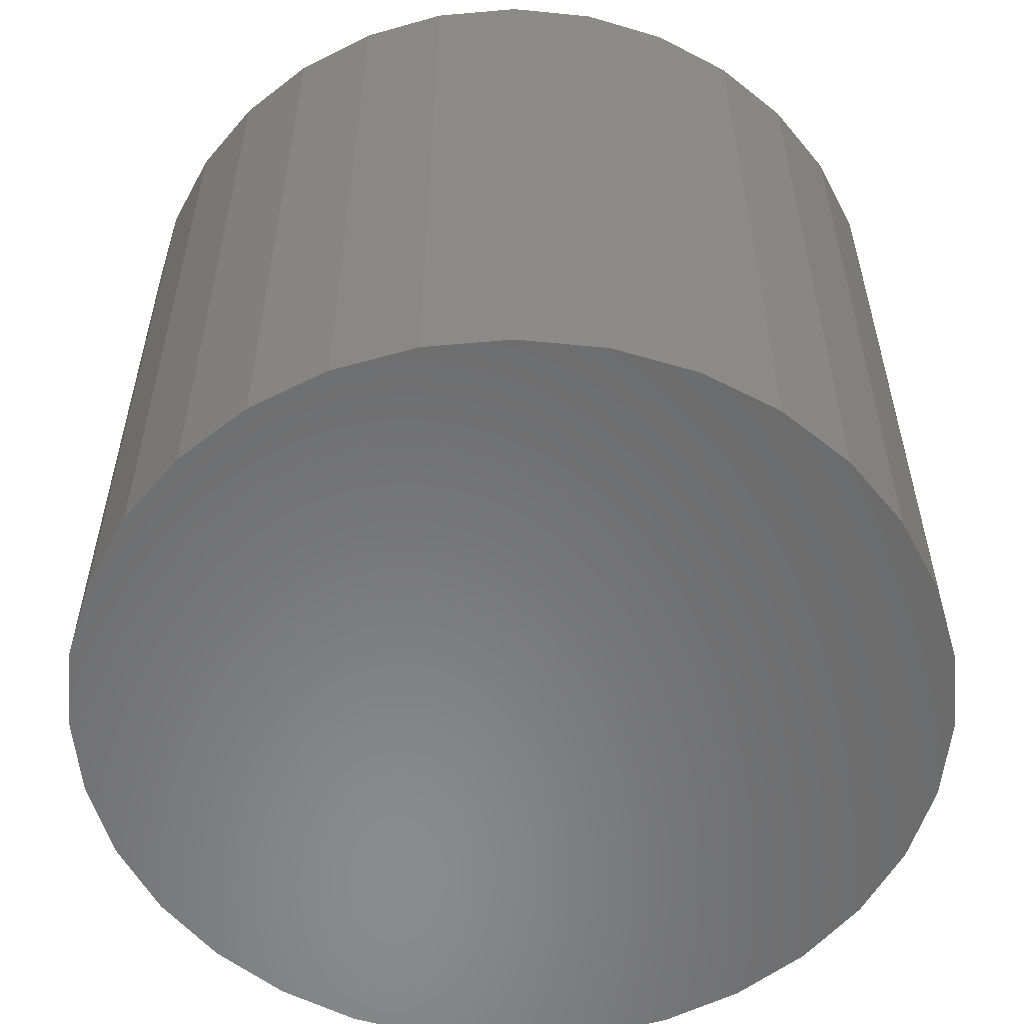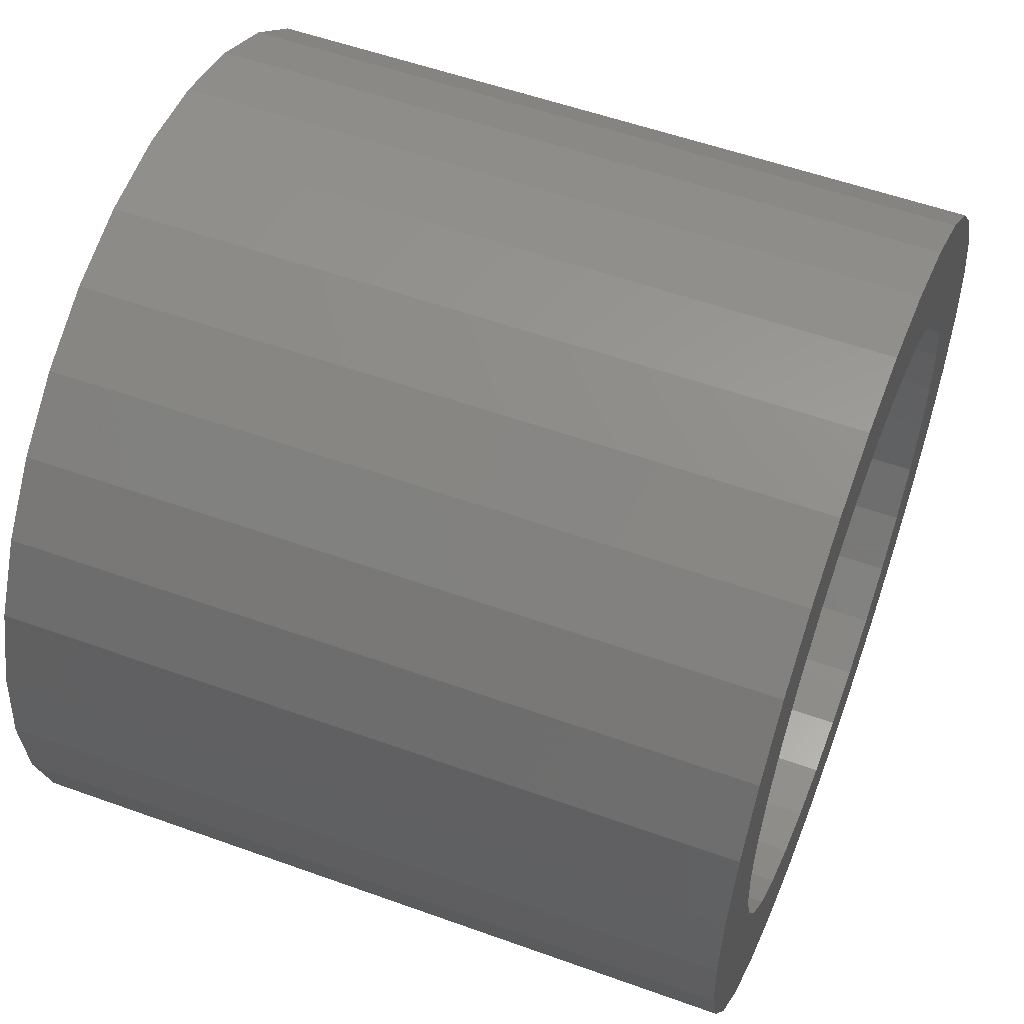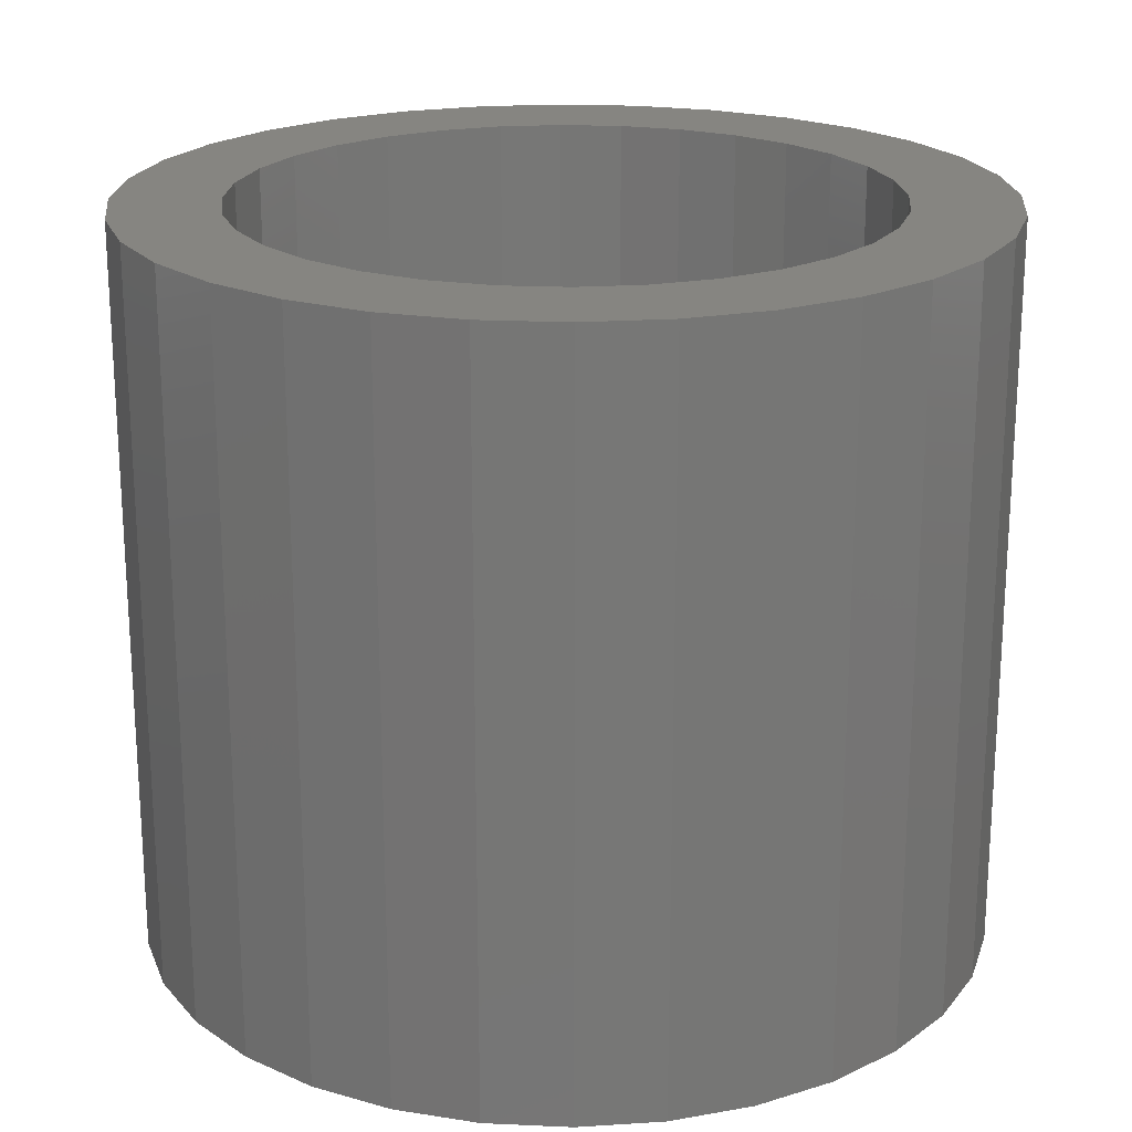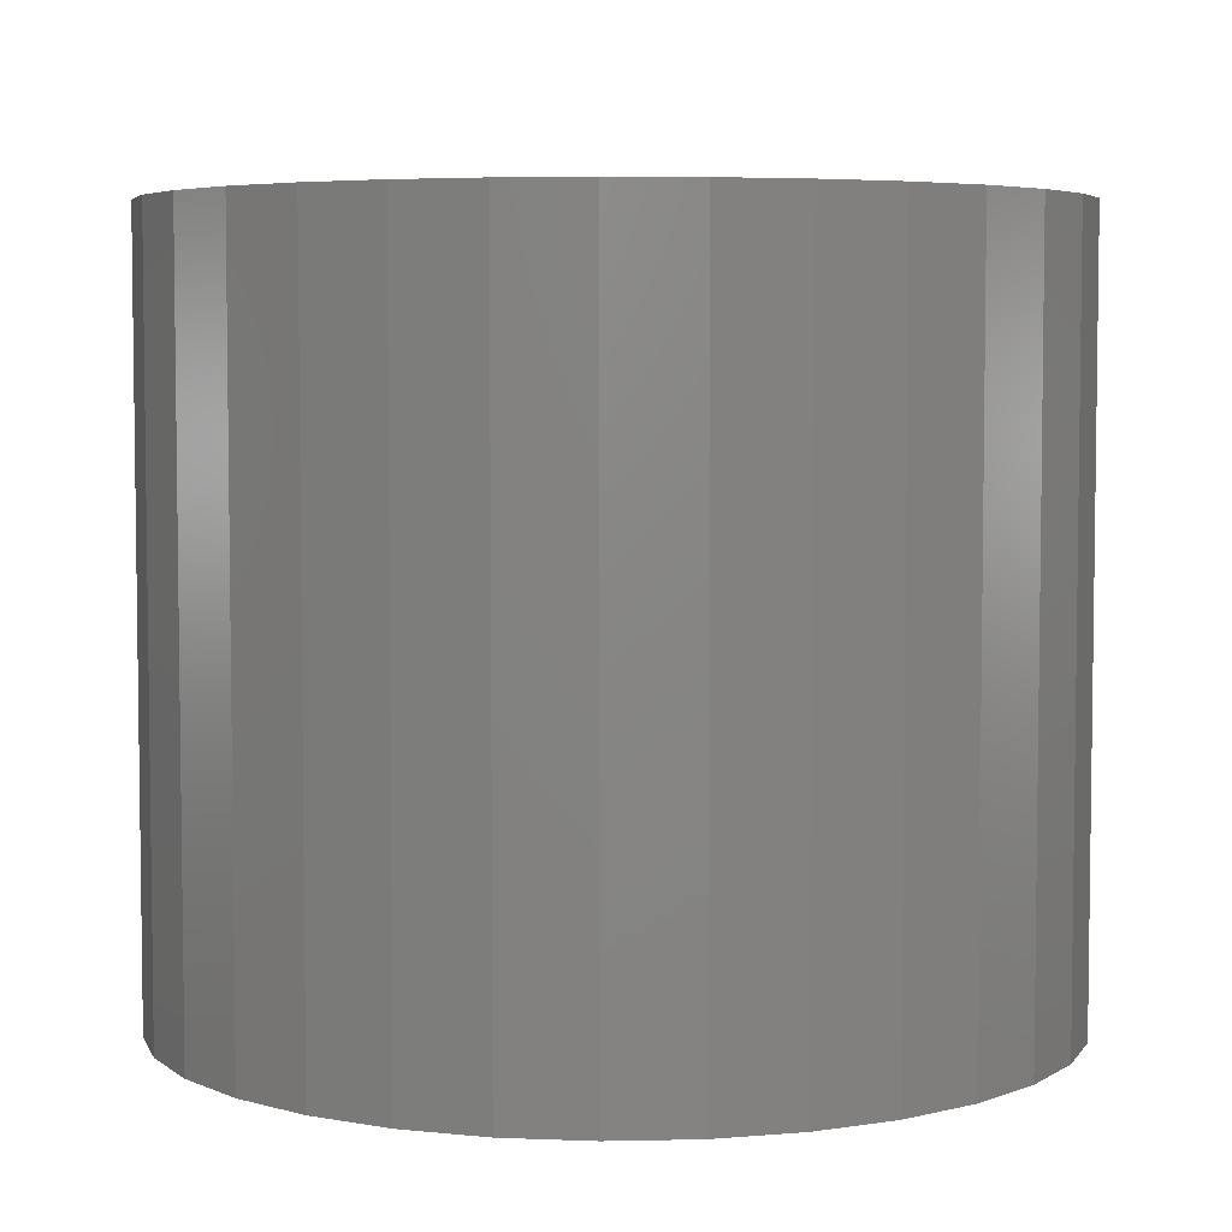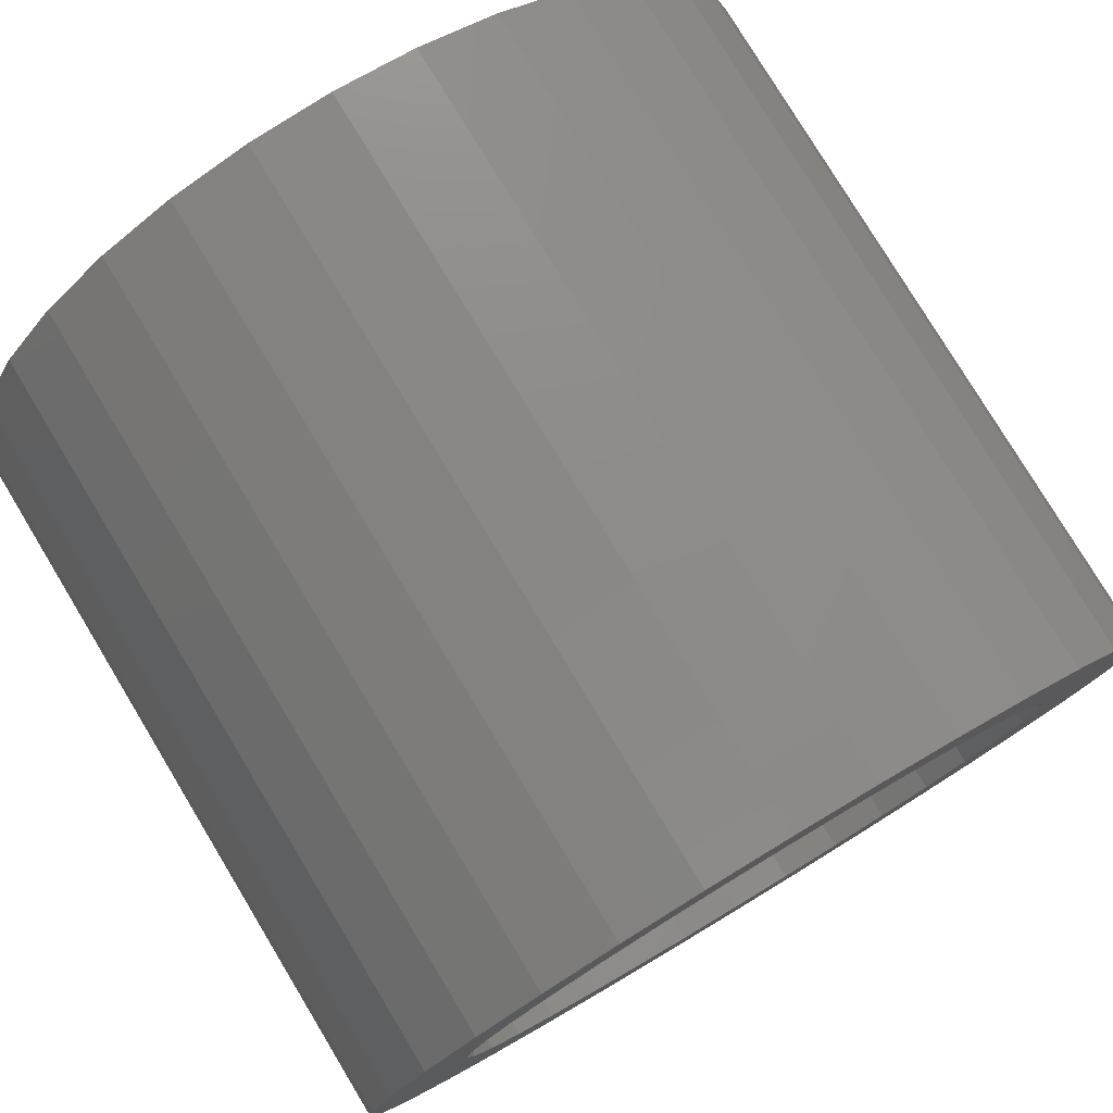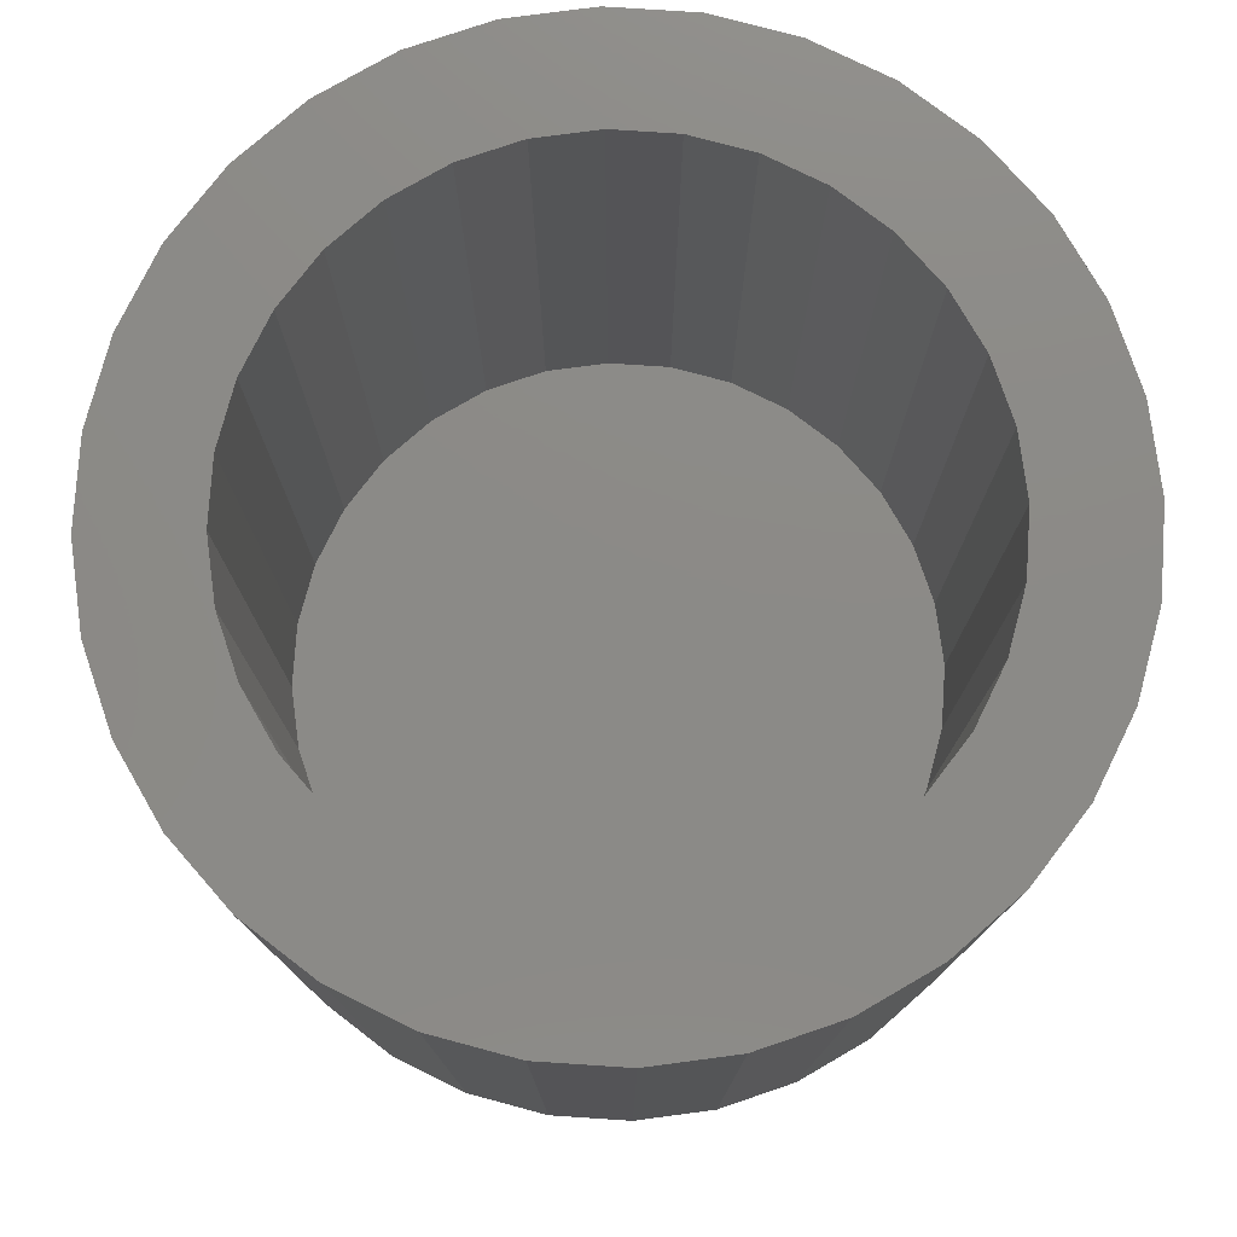
<metadata>
{"format":"stl","ext":"stl","renderer":"f3d","projection":"perspective","resolution":1024,"background":"white","views":[{"elev":-56.3,"azim":-56.6,"up":"+Z"},{"elev":54.8,"azim":-69.1,"up":"+Y"},{"elev":20.9,"azim":-147.2,"up":"+Z"},{"elev":5.1,"azim":1.7,"up":"+Z"},{"elev":78.5,"azim":-31.1,"up":"+Y"},{"elev":77.6,"azim":-114.4,"up":"+Z"}]}
</metadata>
<code>
# stl→obj: 128 verts, 252 faces
v 0.2447 0.03158 0.05469
v 0.2386 0.03097 0.05469
v 0.2327 0.02918 0.05469
v 0.2224 0.02233 0.05469
v 0.2356 0.02196 0.05469
v 0.2401 0.02331 0.05469
v 0.2315 0.01976 0.05469
v 0.2185 0.01754 0.05469
v 0.2279 0.01681 0.05469
v 0.225 0.0132 0.05469
v 0.2156 0.01208 0.05469
v 0.2228 0.009095 0.05469
v 0.2138 0.006161 0.05469
v 0.2214 0.004637 0.05469
v 0.2228 -0.009095 0.05469
v 0.2214 -0.004637 0.05469
v 0.2138 -0.006161 0.05469
v 0.2156 -0.01208 0.05469
v 0.225 -0.0132 0.05469
v 0.2185 -0.01754 0.05469
v 0.2279 -0.01681 0.05469
v 0.2315 -0.01976 0.05469
v 0.2224 -0.02233 0.05469
v 0.2356 -0.02196 0.05469
v 0.2401 -0.02331 0.05469
v 0.2272 -0.02626 0.05469
v 0.2623 0.02626 0.05469
v 0.2494 0.02331 0.05469
v 0.2538 0.02196 0.05469
v 0.2671 0.02233 0.05469
v 0.2579 0.01976 0.05469
v 0.2615 0.01681 0.05469
v 0.271 0.01754 0.05469
v 0.2645 0.0132 0.05469
v 0.2739 0.01208 0.05469
v 0.2667 0.009095 0.05469
v 0.2757 0.006161 0.05469
v 0.268 0.004637 0.05469
v 0.2685 0 0.05469
v 0.2757 -0.006161 0.05469
v 0.268 -0.004637 0.05469
v 0.2667 -0.009095 0.05469
v 0.2739 -0.01208 0.05469
v 0.2645 -0.0132 0.05469
v 0.271 -0.01754 0.05469
v 0.2615 -0.01681 0.05469
v 0.2579 -0.01976 0.05469
v 0.2671 -0.02233 0.05469
v 0.2538 -0.02196 0.05469
v 0.2494 -0.02331 0.05469
v 0.2623 -0.02626 0.05469
v 0.2568 -0.02918 0.05469
v 0.2447 -0.03158 0.05469
v 0.2509 -0.03097 0.05469
v 0.2763 0 0.05469
v 0.2132 3.867e-18 0.05469
v 0.221 2.91e-18 0.05469
v 0.2447 -0.02377 0.05469
v 0.2327 -0.02918 0.05469
v 0.2386 -0.03097 0.05469
v 0.2447 0.02377 0.05469
v 0.2568 0.02918 0.05469
v 0.2509 0.03097 0.05469
v 0.2272 0.02626 0.05469
v 0.2447 -0.02377 0.007812
v 0.2494 -0.02331 0.007812
v 0.2538 -0.02196 0.007812
v 0.2579 -0.01976 0.007812
v 0.2615 -0.01681 0.007812
v 0.2645 -0.0132 0.007812
v 0.2667 -0.009095 0.007812
v 0.268 -0.004637 0.007812
v 0.2685 -5.821e-18 0.007812
v 0.2401 -0.02331 0.007812
v 0.2356 -0.02196 0.007812
v 0.2315 -0.01976 0.007812
v 0.2279 -0.01681 0.007812
v 0.225 -0.0132 0.007812
v 0.2228 -0.009095 0.007812
v 0.2214 -0.004637 0.007812
v 0.221 2.91e-18 0.007812
v 0.2447 0.02377 0.007812
v 0.2401 0.02331 0.007812
v 0.2356 0.02196 0.007812
v 0.2315 0.01976 0.007812
v 0.2279 0.01681 0.007812
v 0.225 0.0132 0.007812
v 0.2228 0.009095 0.007812
v 0.2214 0.004637 0.007812
v 0.2494 0.02331 0.007812
v 0.2538 0.02196 0.007812
v 0.2579 0.01976 0.007812
v 0.2615 0.01681 0.007812
v 0.2645 0.0132 0.007812
v 0.2667 0.009095 0.007812
v 0.268 0.004637 0.007812
v 0.2327 0.02918 0
v 0.2386 0.03097 0
v 0.2447 0.03158 0
v 0.2509 0.03097 0
v 0.2568 0.02918 0
v 0.2272 0.02626 0
v 0.2623 0.02626 0
v 0.2224 0.02233 0
v 0.2671 0.02233 0
v 0.2185 0.01754 0
v 0.271 0.01754 0
v 0.2156 0.01208 0
v 0.2739 0.01208 0
v 0.2138 0.006161 0
v 0.2757 0.006161 0
v 0.2739 -0.01208 0
v 0.2156 -0.01208 0
v 0.2757 -0.006161 0
v 0.2185 -0.01754 0
v 0.271 -0.01754 0
v 0.2224 -0.02233 0
v 0.2671 -0.02233 0
v 0.2272 -0.02626 0
v 0.2623 -0.02626 0
v 0.2327 -0.02918 0
v 0.2568 -0.02918 0
v 0.2386 -0.03097 0
v 0.2447 -0.03158 0
v 0.2509 -0.03097 0
v 0.2138 -0.006161 0
v 0.2132 3.867e-18 0
v 0.2763 0 0
f 1 2 3
f 4 5 6
f 7 5 4
f 4 8 7
f 7 8 9
f 10 9 8
f 8 11 10
f 12 10 11
f 11 13 12
f 12 13 14
f 15 16 17
f 17 18 15
f 15 18 19
f 19 18 20
f 19 20 21
f 22 21 20
f 20 23 22
f 22 23 24
f 25 24 23
f 23 26 25
f 27 28 29
f 27 29 30
f 30 29 31
f 30 31 32
f 30 32 33
f 33 32 34
f 33 34 35
f 35 34 36
f 35 36 37
f 36 38 37
f 39 37 38
f 40 41 42
f 40 42 43
f 42 44 43
f 45 43 44
f 45 44 46
f 45 46 47
f 45 47 48
f 48 47 49
f 49 50 51
f 51 48 49
f 52 53 54
f 55 37 39
f 55 39 41
f 55 41 40
f 56 17 16
f 56 16 57
f 56 57 14
f 56 14 13
f 58 25 26
f 58 26 59
f 58 59 60
f 58 60 53
f 58 53 52
f 58 52 51
f 58 51 50
f 61 28 27
f 61 27 62
f 61 62 63
f 61 63 1
f 61 1 3
f 61 3 64
f 61 64 4
f 61 4 6
f 65 50 66
f 66 50 49
f 66 49 67
f 67 49 47
f 67 47 68
f 68 47 46
f 68 46 69
f 69 46 44
f 69 44 70
f 70 44 42
f 70 42 71
f 71 42 41
f 71 41 72
f 72 41 39
f 72 39 73
f 50 65 58
f 58 65 74
f 58 74 25
f 25 74 75
f 25 75 24
f 24 75 76
f 24 76 22
f 22 76 77
f 22 77 21
f 21 77 78
f 21 78 19
f 19 78 79
f 19 79 15
f 15 79 80
f 15 80 16
f 16 80 81
f 16 81 57
f 82 6 83
f 83 6 5
f 83 5 84
f 84 5 7
f 84 7 85
f 85 7 9
f 85 9 86
f 86 9 10
f 86 10 87
f 87 10 12
f 87 12 88
f 88 12 14
f 88 14 89
f 89 14 57
f 89 57 81
f 6 82 61
f 61 82 90
f 61 90 28
f 28 90 91
f 28 91 29
f 29 91 92
f 29 92 31
f 31 92 93
f 31 93 32
f 32 93 94
f 32 94 34
f 34 94 95
f 34 95 36
f 36 95 96
f 36 96 38
f 38 96 73
f 38 73 39
f 82 83 84
f 90 82 84
f 90 84 91
f 91 84 85
f 91 85 92
f 92 85 86
f 92 86 93
f 93 86 87
f 93 87 94
f 94 87 88
f 94 88 95
f 95 88 89
f 95 89 96
f 72 79 71
f 71 79 78
f 71 78 70
f 70 78 77
f 70 77 69
f 69 77 76
f 69 76 68
f 68 76 75
f 68 75 67
f 67 75 74
f 67 74 65
f 67 65 66
f 96 89 73
f 73 89 81
f 73 81 72
f 72 81 80
f 72 80 79
f 97 98 99
f 97 99 100
f 101 97 100
f 102 97 101
f 103 102 101
f 104 102 103
f 105 104 103
f 106 104 105
f 107 106 105
f 108 106 107
f 109 108 107
f 110 108 109
f 111 110 109
f 112 113 114
f 115 113 112
f 116 115 112
f 117 115 116
f 118 117 116
f 119 117 118
f 120 119 118
f 121 119 120
f 122 121 120
f 123 121 122
f 124 123 122
f 125 124 122
f 113 126 114
f 114 126 127
f 114 127 128
f 128 127 110
f 128 110 111
f 128 55 114
f 114 55 40
f 114 40 112
f 112 40 43
f 112 43 116
f 116 43 45
f 116 45 118
f 118 45 48
f 118 48 120
f 120 48 51
f 120 51 122
f 122 51 52
f 122 52 125
f 125 52 54
f 125 54 124
f 124 54 53
f 124 53 123
f 123 53 60
f 123 60 121
f 121 60 59
f 121 59 119
f 119 59 26
f 119 26 117
f 117 26 23
f 117 23 115
f 115 23 20
f 115 20 113
f 113 20 18
f 113 18 126
f 126 18 17
f 126 17 127
f 127 17 56
f 127 56 110
f 110 56 13
f 110 13 108
f 108 13 11
f 108 11 106
f 106 11 8
f 106 8 104
f 104 8 4
f 104 4 102
f 102 4 64
f 102 64 97
f 97 64 3
f 97 3 98
f 98 3 2
f 98 2 99
f 99 2 1
f 99 1 100
f 100 1 63
f 100 63 101
f 101 63 62
f 101 62 103
f 103 62 27
f 103 27 105
f 105 27 30
f 105 30 107
f 107 30 33
f 107 33 109
f 109 33 35
f 109 35 111
f 111 35 37
f 111 37 128
f 128 37 55

</code>
